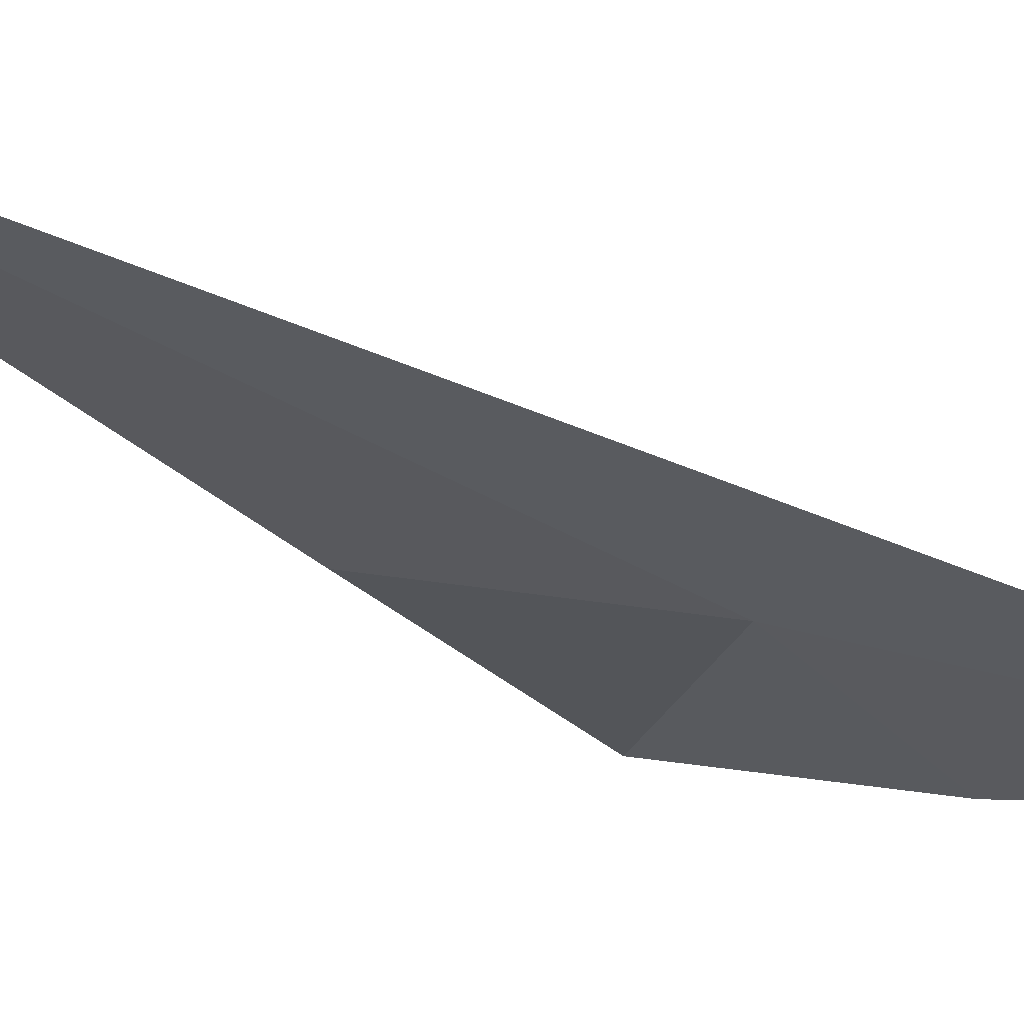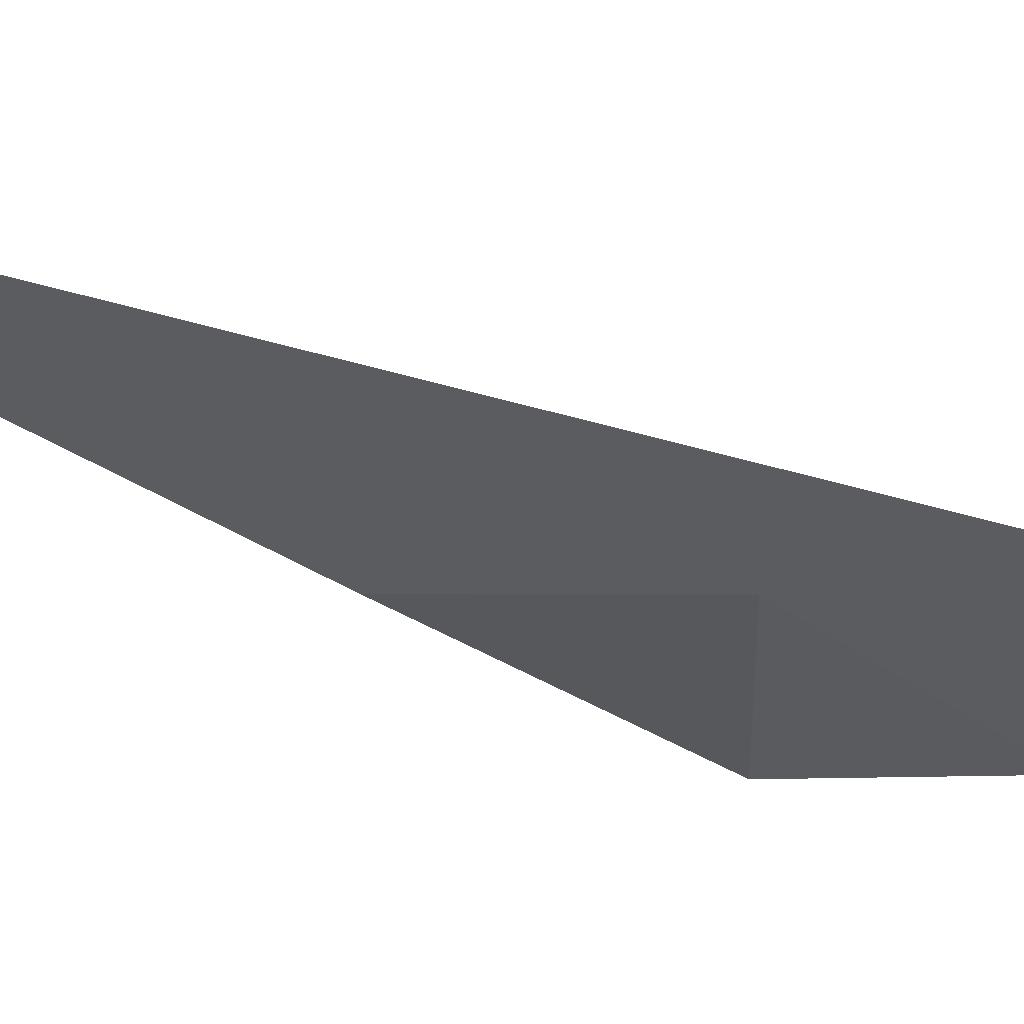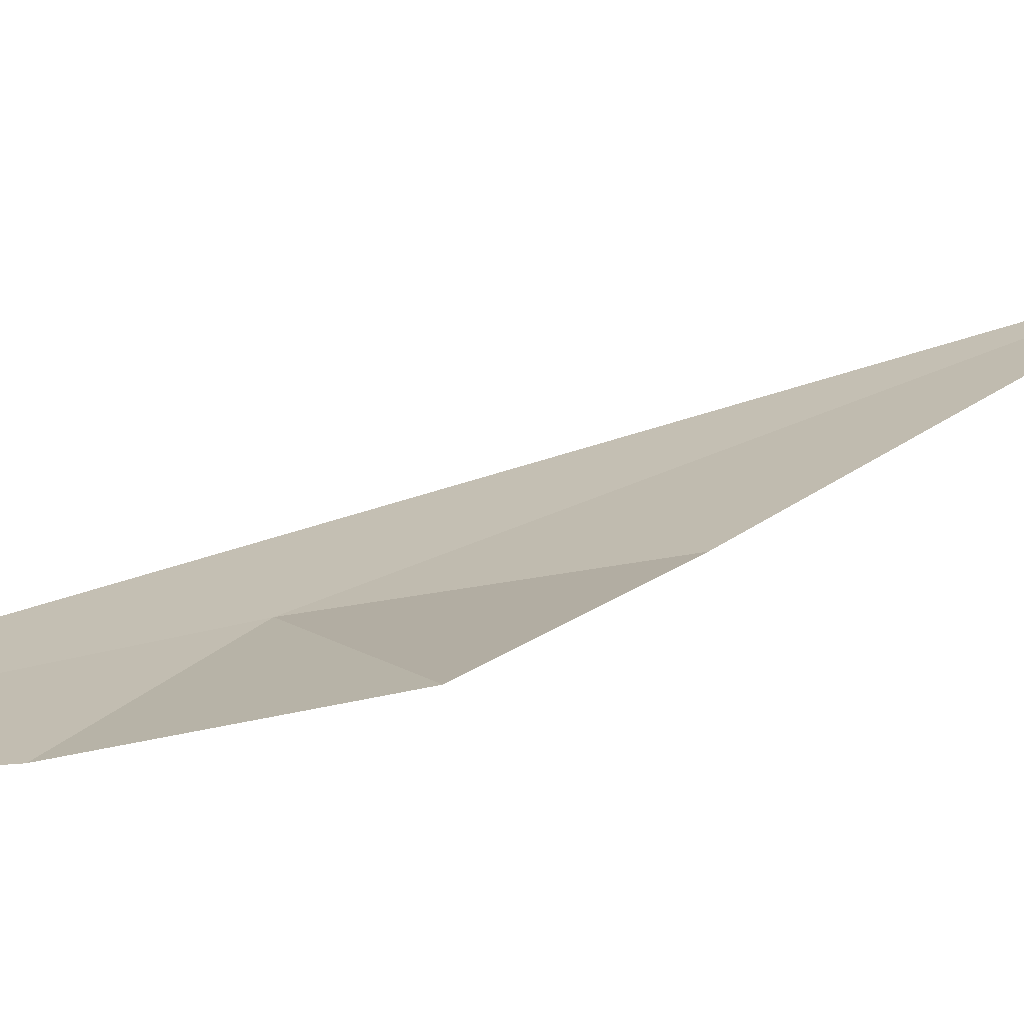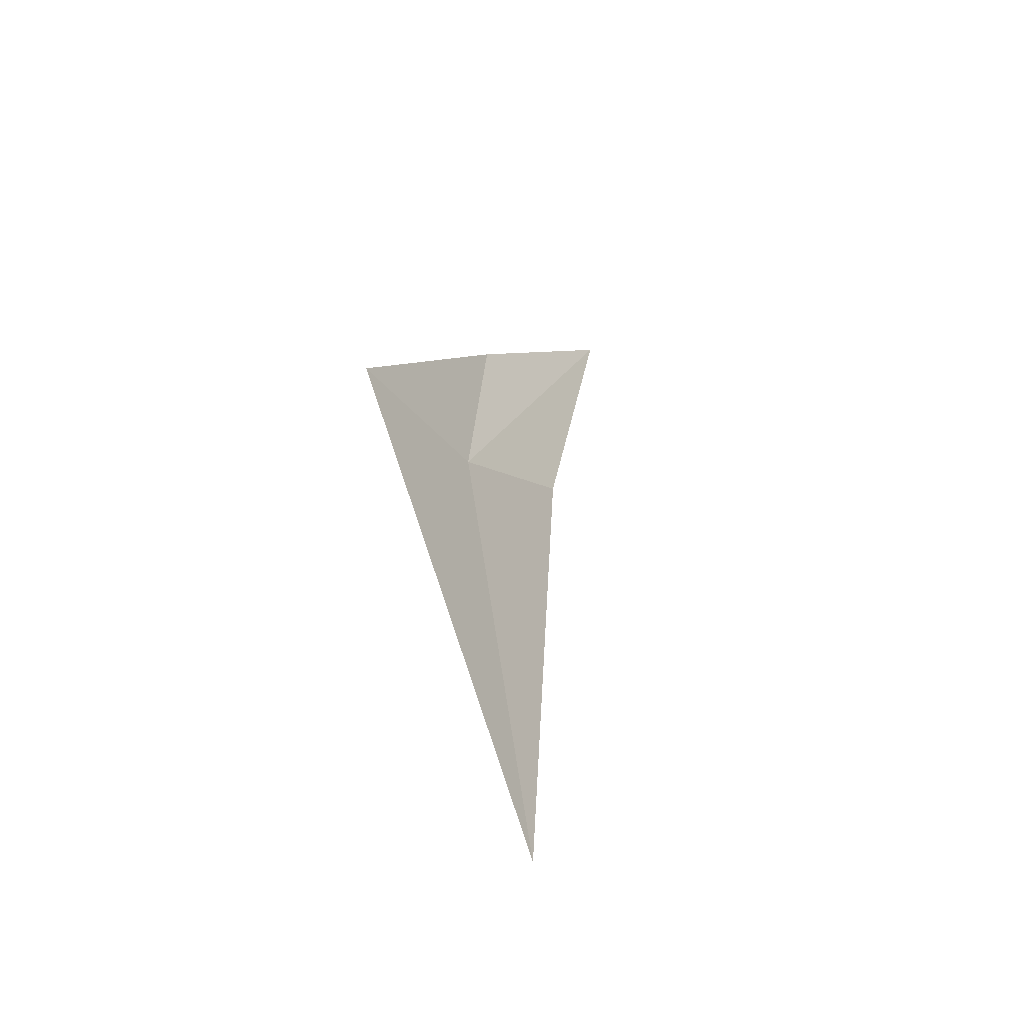
<metadata>
{"format":"obj","ext":"obj","renderer":"f3d","projection":"perspective","resolution":1024,"background":"white","views":[{"elev":-16.2,"azim":-116.2,"up":"+Y"},{"elev":-22.5,"azim":-98.7,"up":"+Y"},{"elev":1.4,"azim":56.5,"up":"+Y"},{"elev":-66.5,"azim":36.1,"up":"+Z"}]}
</metadata>
<code>
v 0.1681 0.1624 0.402
v 0.1553 0.1549 0.4397
v 0.1745 0.1571 0.4174
v 0.1647 0.1789 0.3434
v 0.1778 0.1652 0.3857
v 0.1869 0.1605 0.4053
f 1 2 3
f 1 5 4
f 1 3 6
f 1 4 2
f 1 6 5

</code>
